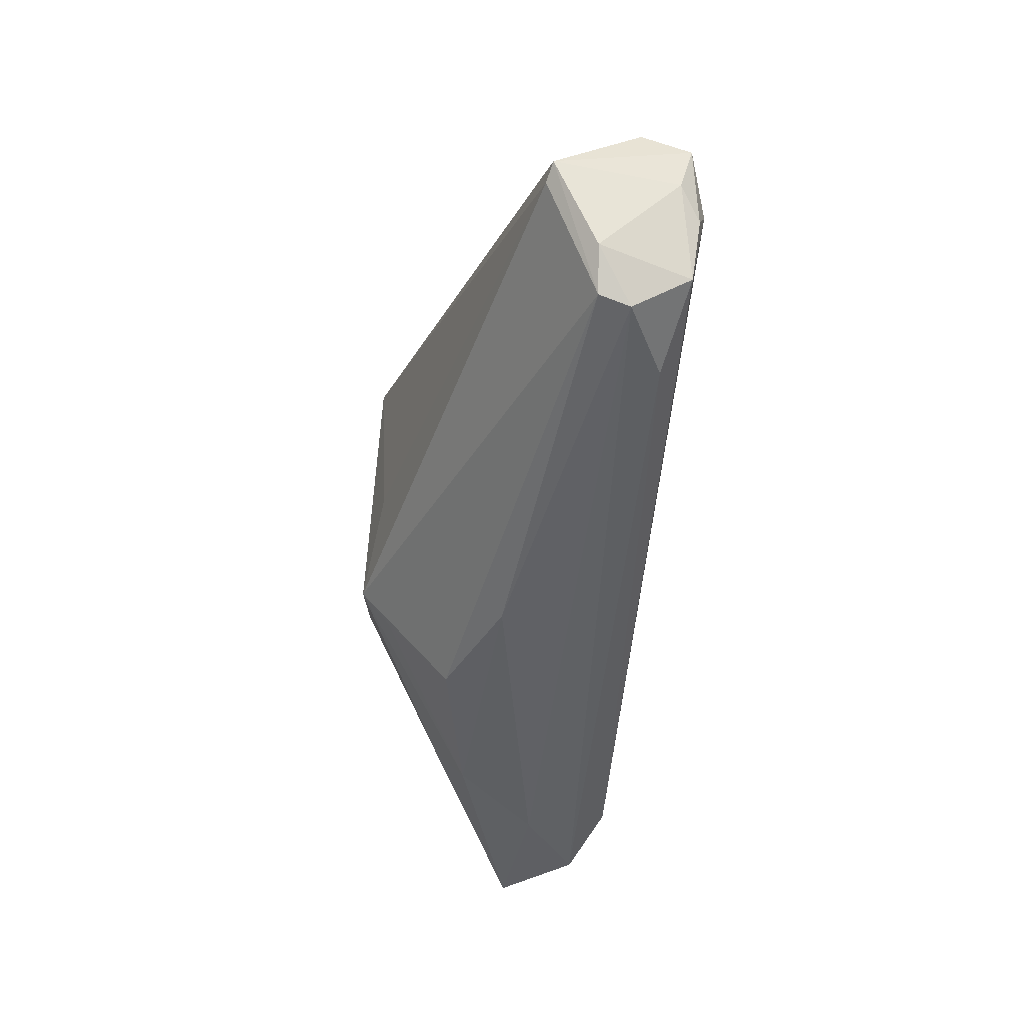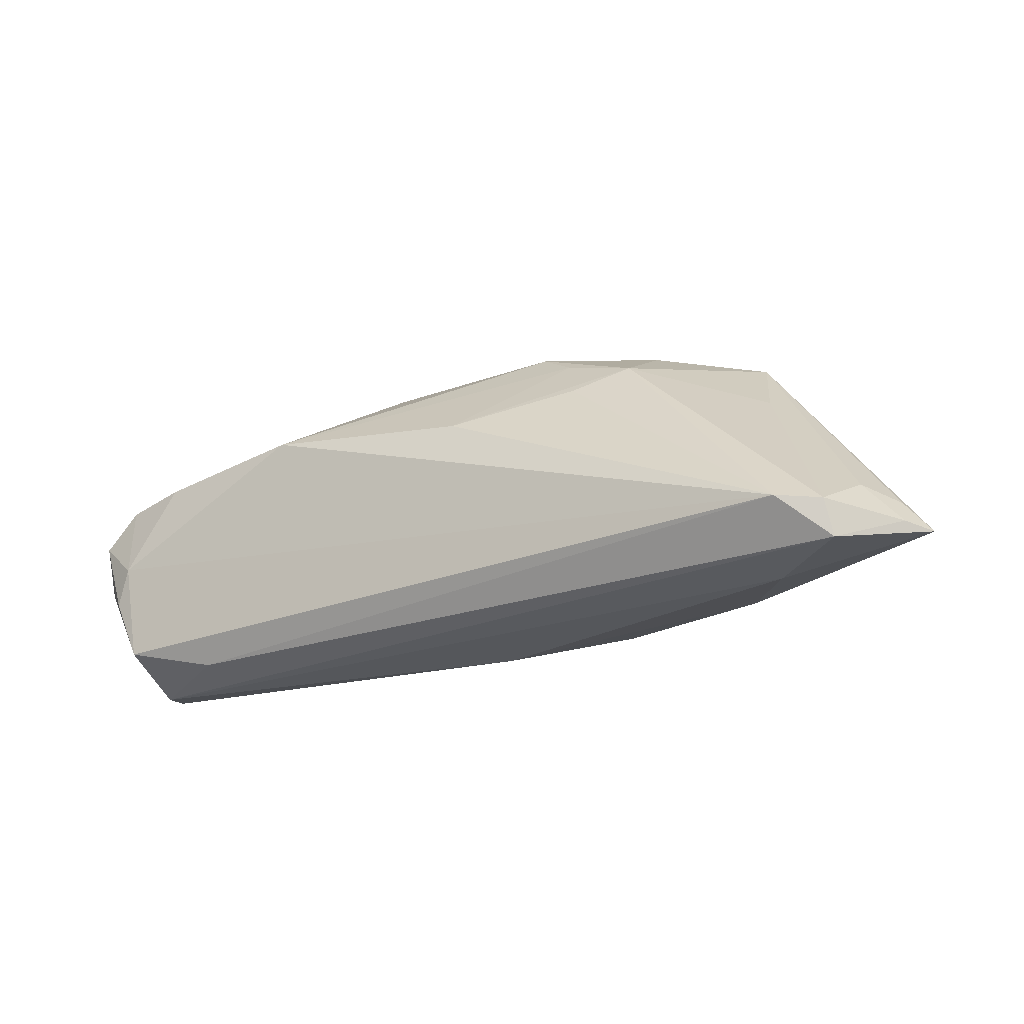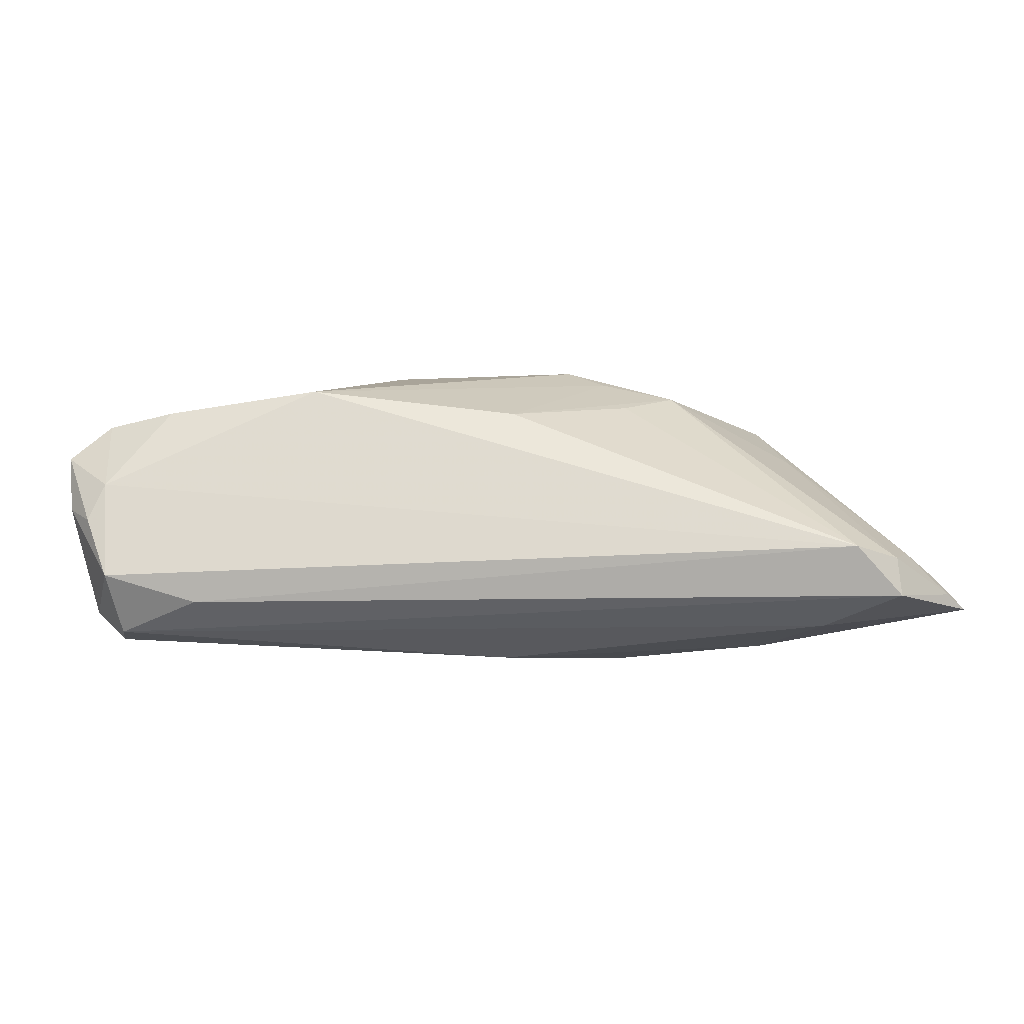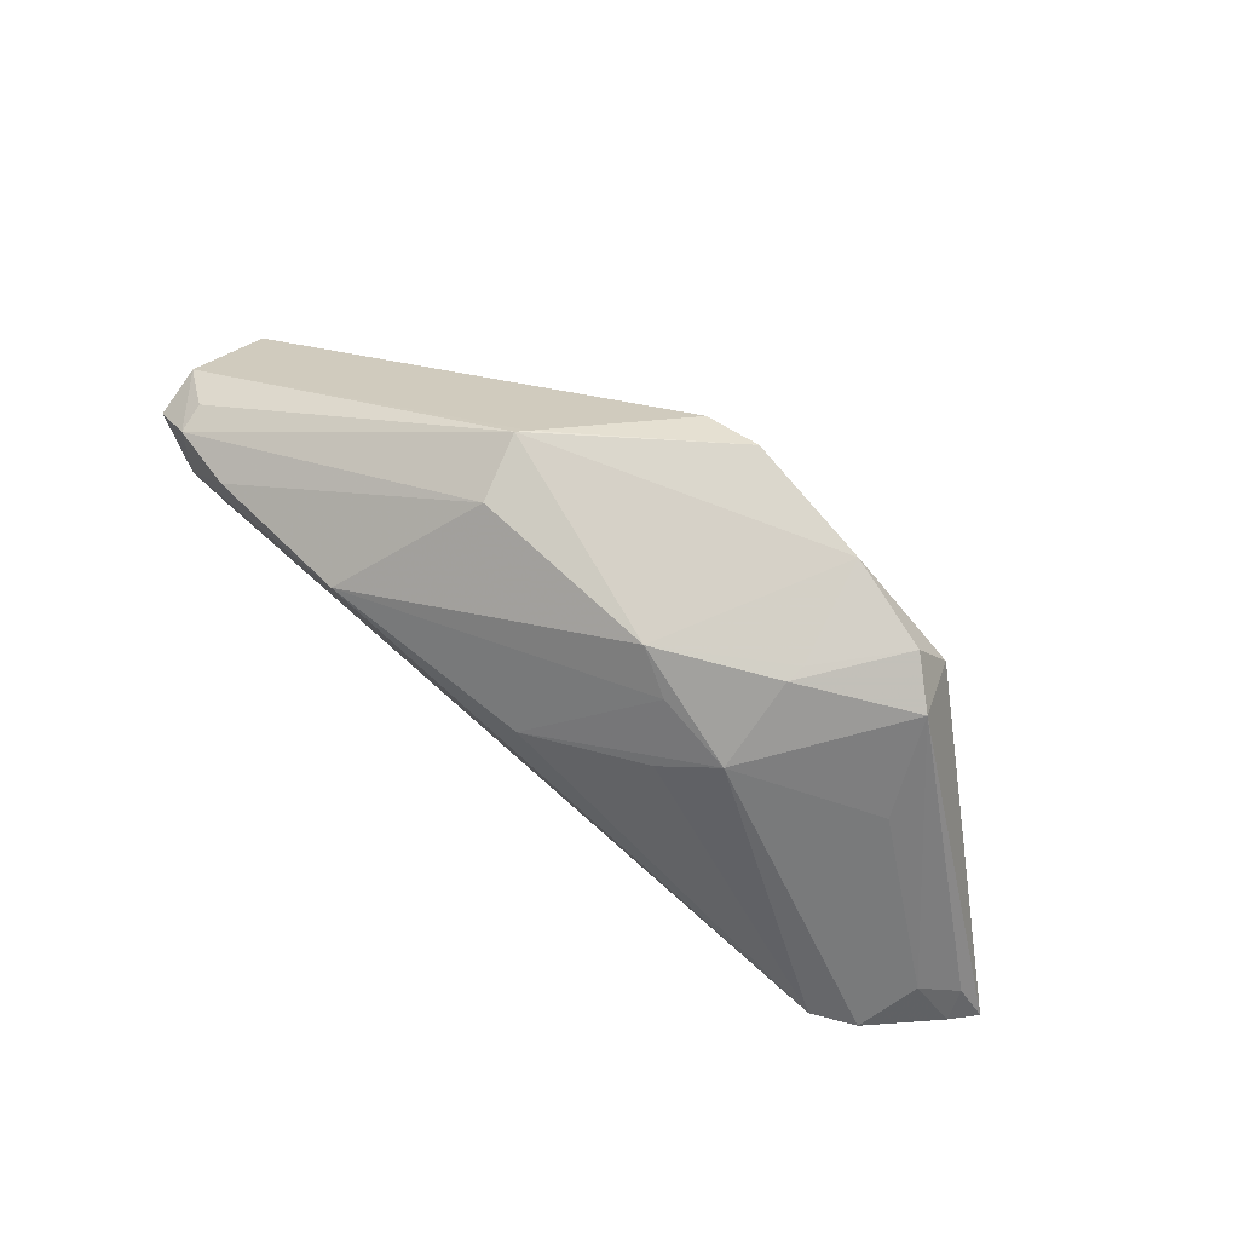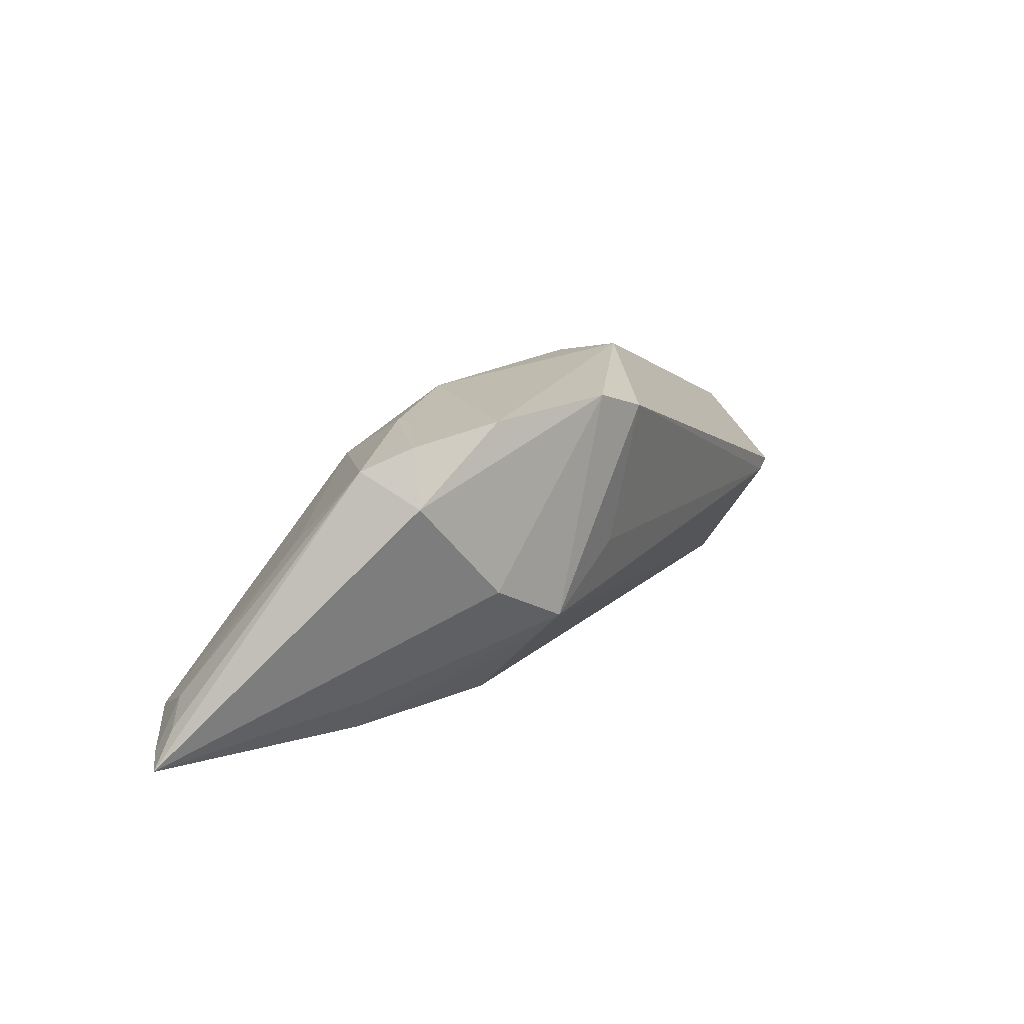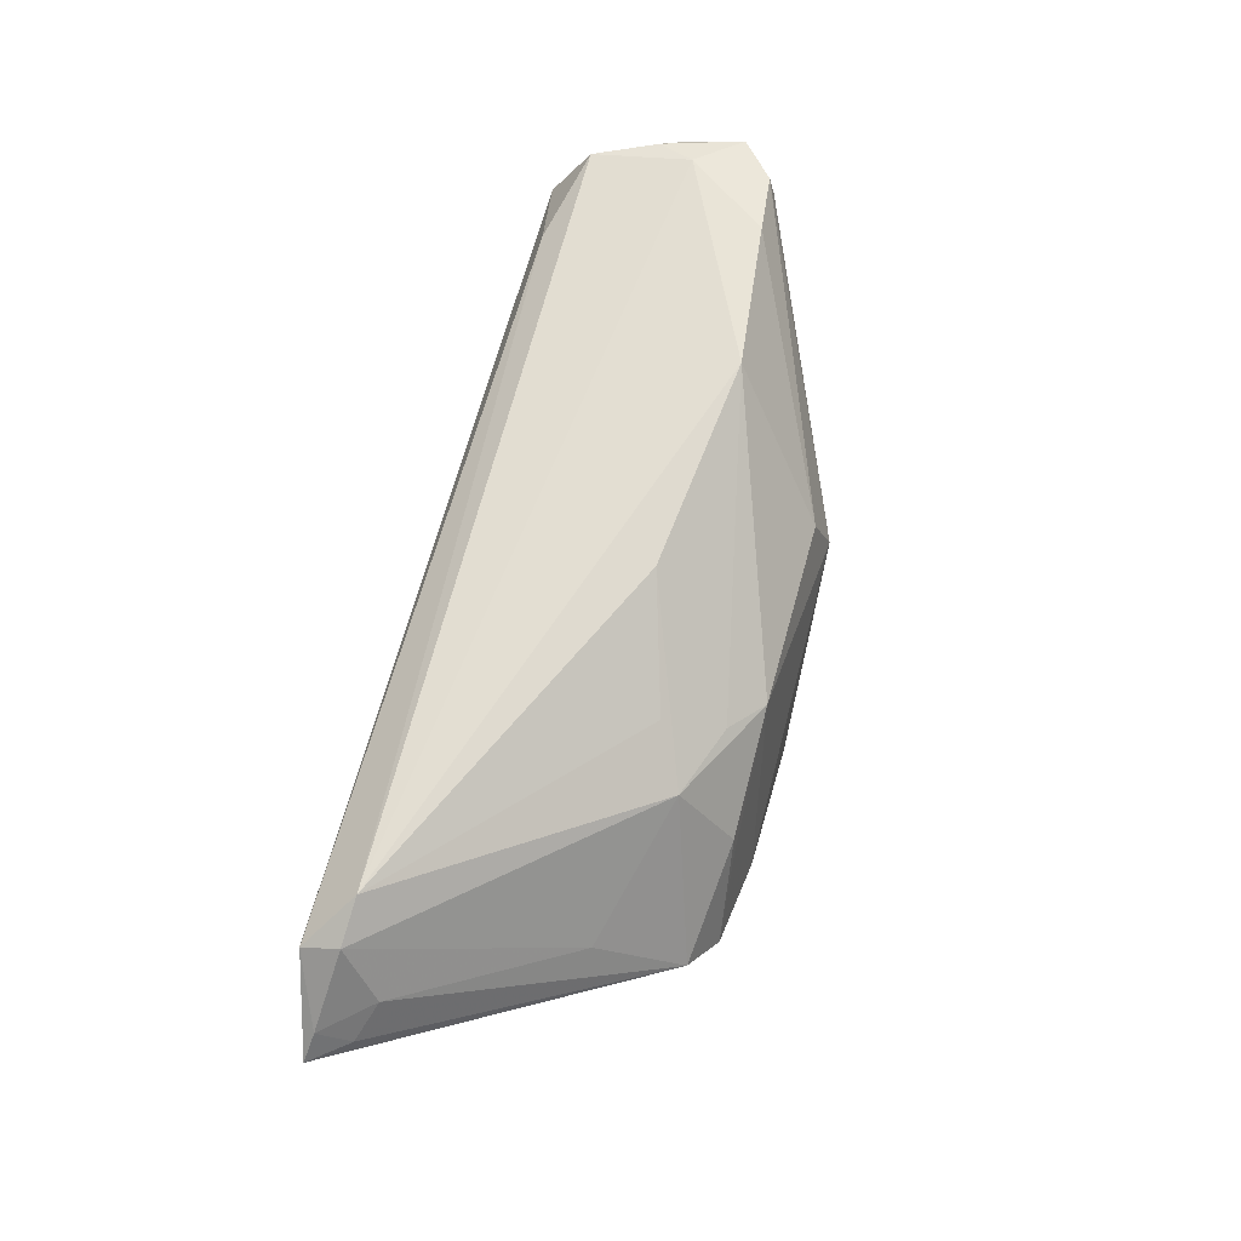
<metadata>
{"format":"obj","ext":"obj","renderer":"f3d","projection":"perspective","resolution":1024,"background":"white","views":[{"elev":-49.3,"azim":-97.6,"up":"+Y"},{"elev":-27.0,"azim":26.0,"up":"+Y"},{"elev":-30.0,"azim":0.5,"up":"+Y"},{"elev":70.0,"azim":38.8,"up":"+Y"},{"elev":20.5,"azim":131.0,"up":"+Y"},{"elev":67.5,"azim":104.5,"up":"+Z"}]}
</metadata>
<code>
v -0.04518 0.007645 0.01617
v 0.0342 0.02273 -0.01381
v -0.0526 -0.01577 0.01268
v -0.01658 0.02432 -0.005656
v 0.03659 0.01591 -0.01704
v 0.02273 0.02423 -0.01775
v -0.05097 -0.02053 0.005296
v -0.05934 0.00249 0.01261
v 0.01698 -0.01785 -0.009236
v 0.05312 -0.01997 0.014
v -0.05345 -0.002992 0.01493
v 0.01652 -0.008203 -0.01797
v -0.06 -0.004767 -0.005014
v -0.00163 0.02162 -0.02181
v 0.06057 -0.01678 0.008119
v 0.01016 0.0219 0.004457
v -0.05766 -0.005969 -0.005601
v -0.05382 0.006802 0.01392
v -0.01437 0.02231 0.002625
v 0.002379 0.002733 -0.02038
v 0.01776 0.0109 0.01201
v -0.01538 0.0242 -0.006864
v 0.0151 0.01813 0.006985
v -0.0516 -0.01966 0.001285
v -0.0253 0.009702 0.01838
v -0.04067 -0.01886 0.01074
v 0.03666 -0.01818 -0.004556
v 0.04198 0.00917 -0.0001838
v -0.05578 -0.01533 0.0008103
v 0.0391 0.01983 -0.009207
v 0.006025 0.02471 -0.02148
v -0.0596 0.004471 0.006277
v 0.05985 -0.01286 0.005179
v 0.02537 0.02211 -0.004518
v 0.03904 -0.01236 -0.008356
v 0.0258 0.002328 -0.02046
v -0.05435 0.007451 0.01005
v 0.0471 -0.01493 0.01838
v 0.001041 -0.02053 -0.00328
v 0.05562 -0.01087 0.008658
v 0.02464 0.01479 0.008213
v 0.01523 -0.003835 -0.02202
v -0.05561 -0.007738 0.01356
v 0.05262 -0.01533 0.01581
v 0.06339 -0.01751 0.00499
v 0.02499 0.02175 -0.002084
v 0.002068 0.00634 0.01768
v 0.04386 -0.02053 0.006346
v -0.05871 -0.004632 0.01088
f 31 42 14
f 49 8 13
f 43 49 3
f 8 49 43
f 3 38 11
f 11 43 3
f 8 43 11
f 1 11 25
f 25 11 38
f 20 14 42
f 22 4 31
f 31 14 22
f 22 14 13
f 36 42 31
f 31 5 36
f 36 5 45
f 42 9 24
f 35 36 45
f 42 36 35
f 4 37 18
f 18 11 1
f 8 11 18
f 13 8 32
f 8 18 32
f 32 18 37
f 32 37 4
f 32 22 13
f 4 22 32
f 45 10 48
f 1 25 19
f 19 18 1
f 4 18 19
f 17 20 42
f 17 24 13
f 42 24 17
f 13 14 17
f 14 20 17
f 38 10 44
f 29 49 13
f 13 24 29
f 3 49 29
f 26 38 3
f 26 10 38
f 12 9 42
f 45 48 27
f 27 35 45
f 9 12 27
f 42 35 27
f 27 12 42
f 39 24 9
f 9 27 39
f 39 27 48
f 38 44 41
f 40 44 15
f 45 33 15
f 15 33 40
f 15 10 45
f 15 44 10
f 3 29 7
f 7 29 24
f 7 26 3
f 10 26 7
f 7 48 10
f 24 39 7
f 7 39 48
f 47 25 38
f 16 19 25
f 4 19 16
f 28 44 40
f 28 41 44
f 38 41 21
f 21 47 38
f 41 47 21
f 25 47 23
f 23 16 25
f 23 47 41
f 41 16 23
f 41 28 30
f 45 5 30
f 30 33 45
f 40 33 30
f 30 28 40
f 46 16 41
f 41 30 46
f 2 30 5
f 2 46 30
f 6 5 31
f 6 2 5
f 31 4 6
f 4 16 6
f 46 2 34
f 2 6 34
f 16 46 34
f 34 6 16

</code>
